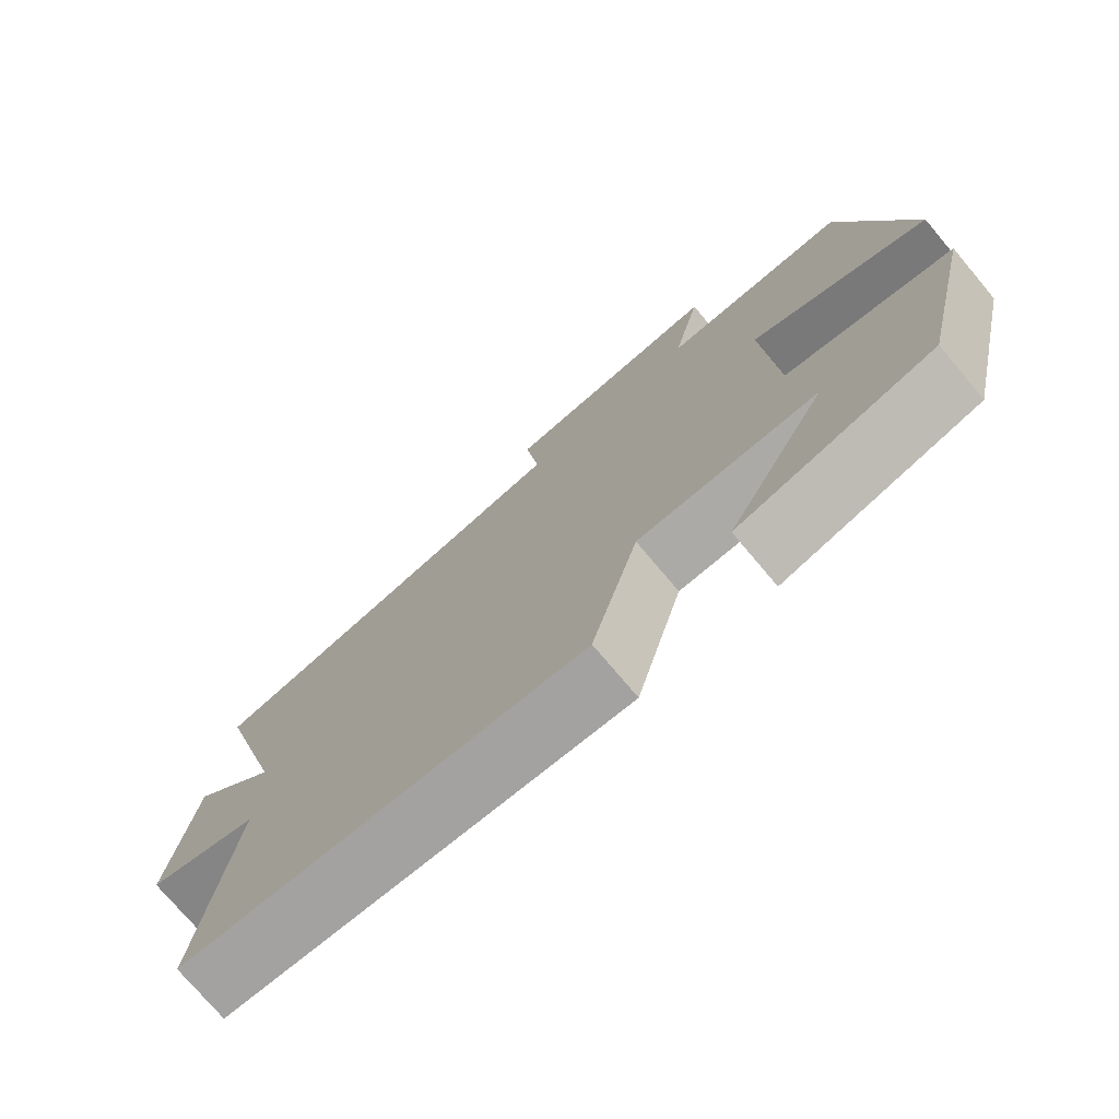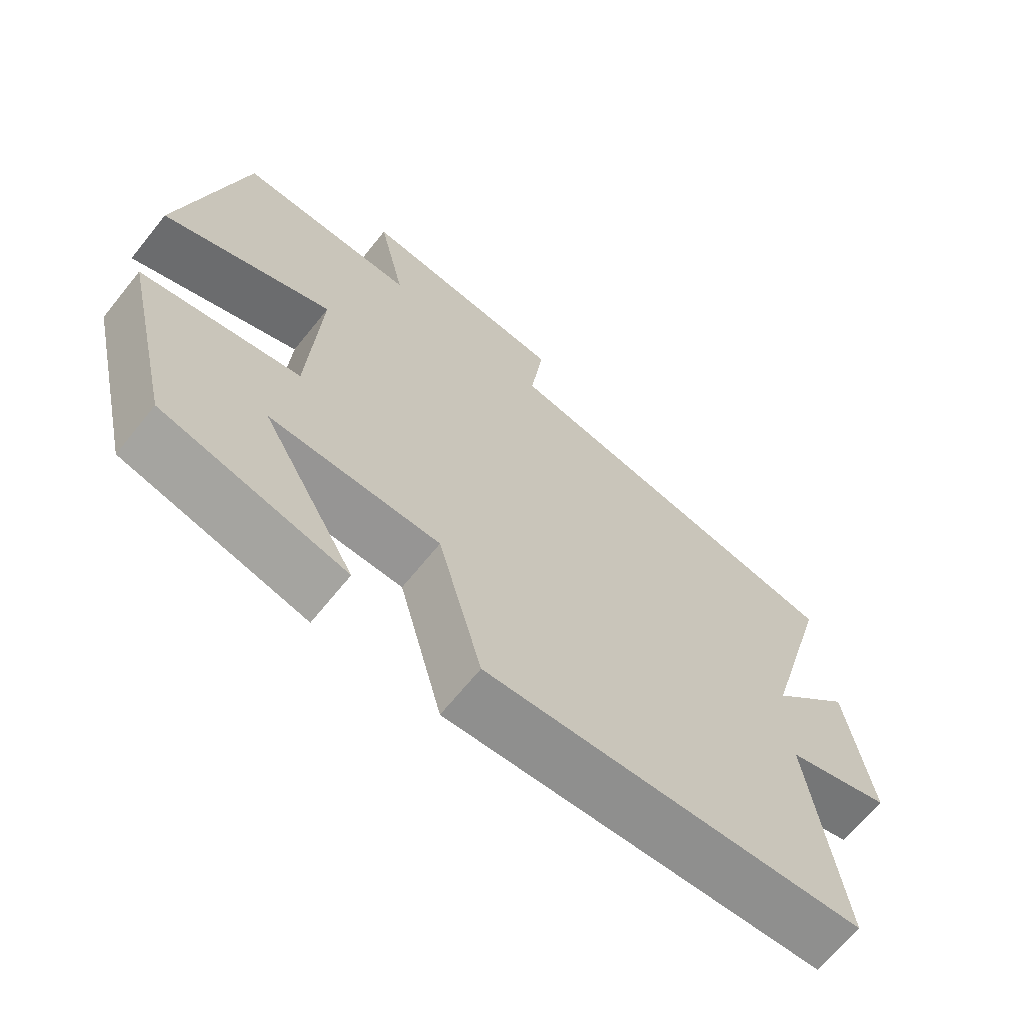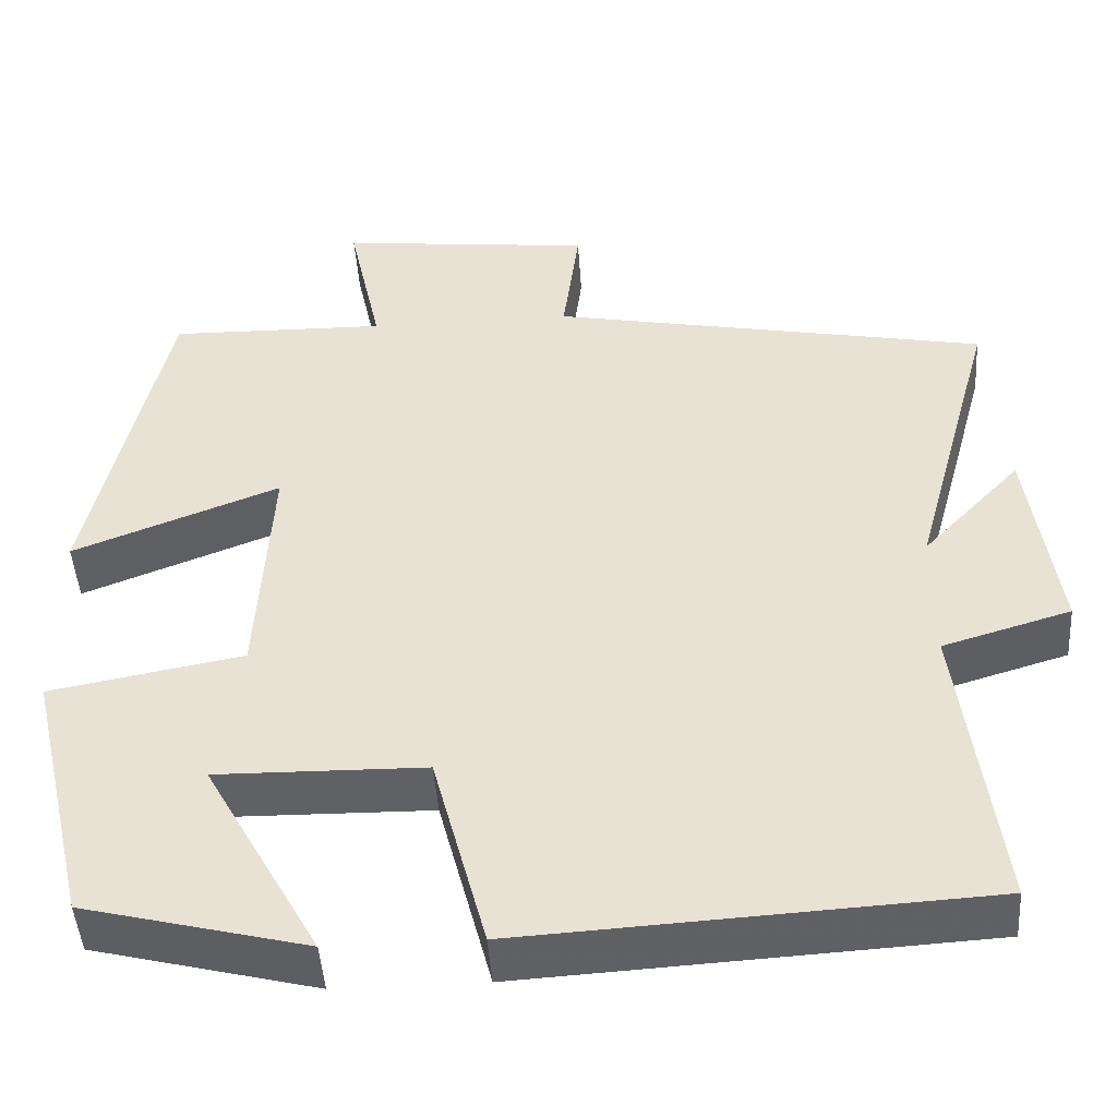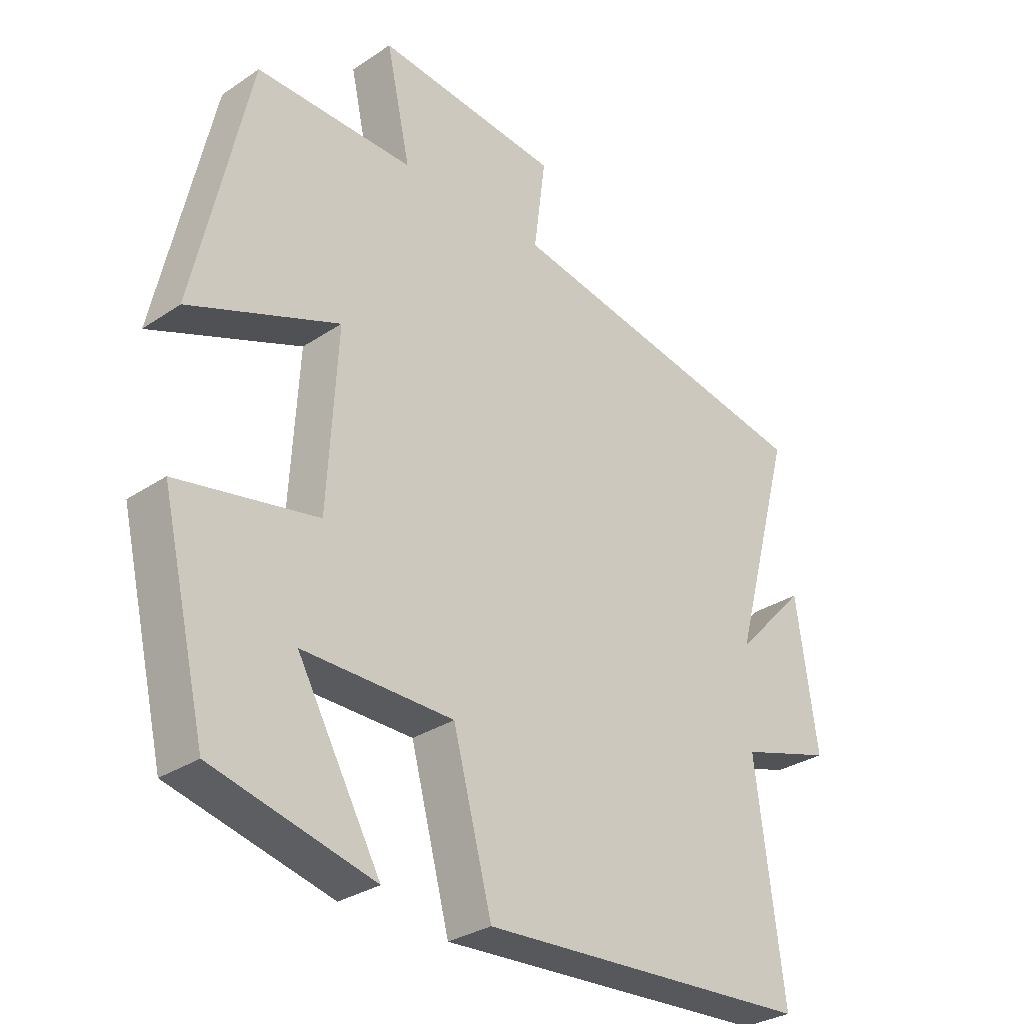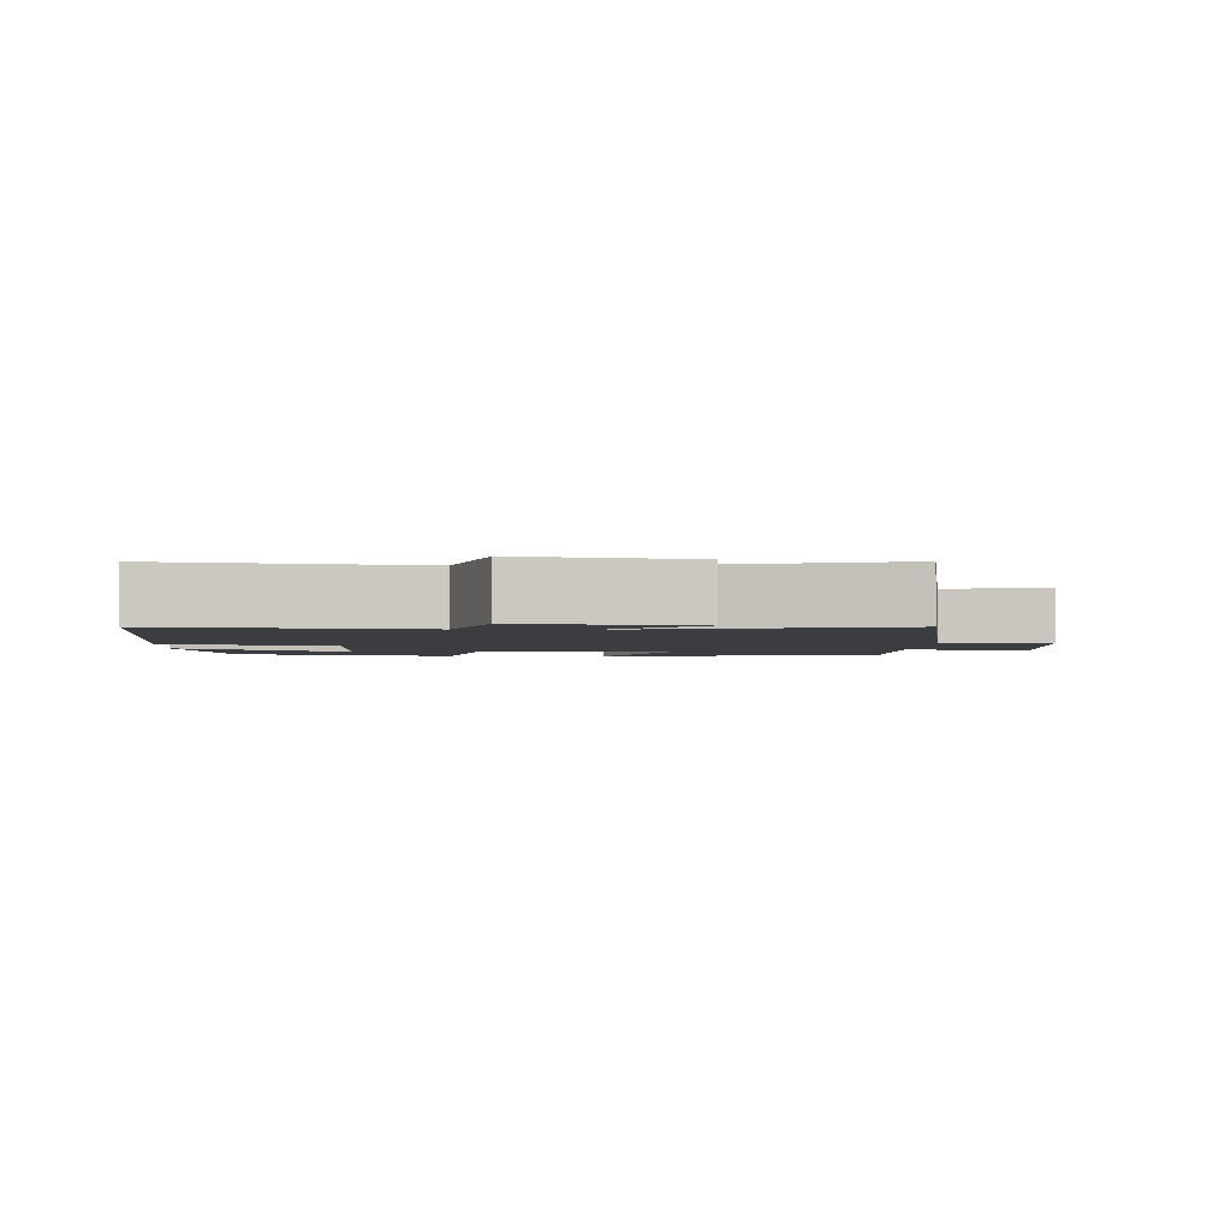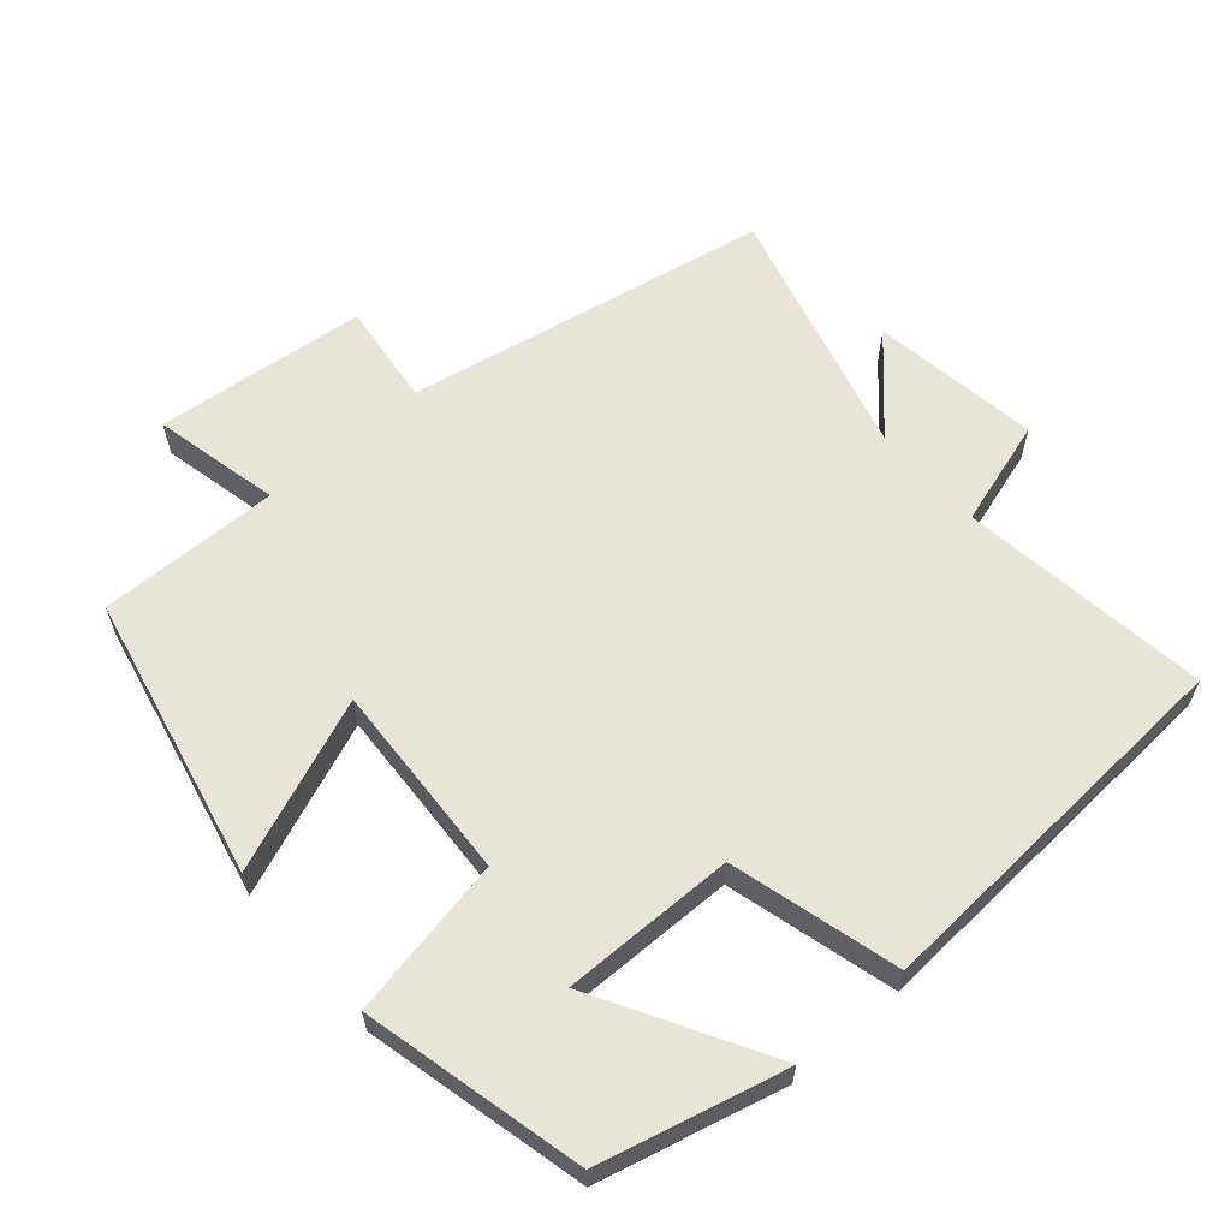
<metadata>
{"format":"obj","ext":"obj","renderer":"f3d","projection":"perspective","resolution":1024,"background":"white","views":[{"elev":-75.2,"azim":40.1,"up":"+Z"},{"elev":-67.0,"azim":141.1,"up":"+Z"},{"elev":-46.4,"azim":-176.2,"up":"+Z"},{"elev":-30.5,"azim":134.1,"up":"+Z"},{"elev":-2.6,"azim":-93.3,"up":"+Y"},{"elev":61.3,"azim":138.8,"up":"+Y"}]}
</metadata>
<code>
v 0.427 0.07 -0.435
v 0.167 0.07 -0.5
v 0.302 0.07 -0.259
v 0.058 0.07 -0.263
v -0.005 0.07 -0.5
v -0.545 0.07 -0.469
v -0.5 0.07 -0.117
v -0.65 0.07 -0.072
v -0.616 0.07 0.166
v -0.5 0.07 0.043
v -0.598 0.07 0.402
v -0.084 0.07 0.5
v -0.103 0.07 0.647
v 0.195 0.07 0.679
v 0.156 0.07 0.5
v 0.411 0.07 0.505
v 0.5 0.07 0.105
v 0.258 0.07 0.199
v 0.274 0.07 -0.081
v 0.5 0.07 -0.123
v 0.427 0 -0.435
v 0.167 0 -0.5
v 0.302 0 -0.259
v 0.058 0 -0.263
v -0.005 0 -0.5
v -0.545 0 -0.469
v -0.5 0 -0.117
v -0.65 0 -0.072
v -0.616 0 0.166
v -0.5 0 0.043
v -0.598 0 0.402
v -0.084 0 0.5
v -0.103 0 0.647
v 0.195 0 0.679
v 0.156 0 0.5
v 0.411 0 0.505
v 0.5 0 0.105
v 0.258 0 0.199
v 0.274 0 -0.081
v 0.5 0 -0.123
f 19 20 1
f 15 16 17 18
f 15 18 19
f 12 13 14 15
f 10 11 12 15
f 10 15 19
f 7 8 9 10
f 7 10 19
f 4 5 6 7
f 3 4 7 19
f 1 2 3
f 1 3 19
f 21 40 39
f 38 37 36 35
f 39 38 35
f 35 34 33 32
f 35 32 31 30
f 39 35 30
f 30 29 28 27
f 39 30 27
f 27 26 25 24
f 39 27 24 23
f 23 22 21
f 39 23 21
f 1 21 22 2
f 2 22 23 3
f 3 23 24 4
f 4 24 25 5
f 5 25 26 6
f 6 26 27 7
f 7 27 28 8
f 8 28 29 9
f 9 29 30 10
f 10 30 31 11
f 11 31 32 12
f 12 32 33 13
f 13 33 34 14
f 14 34 35 15
f 15 35 36 16
f 16 36 37 17
f 17 37 38 18
f 18 38 39 19
f 19 39 40 20
f 20 40 21 1

</code>
